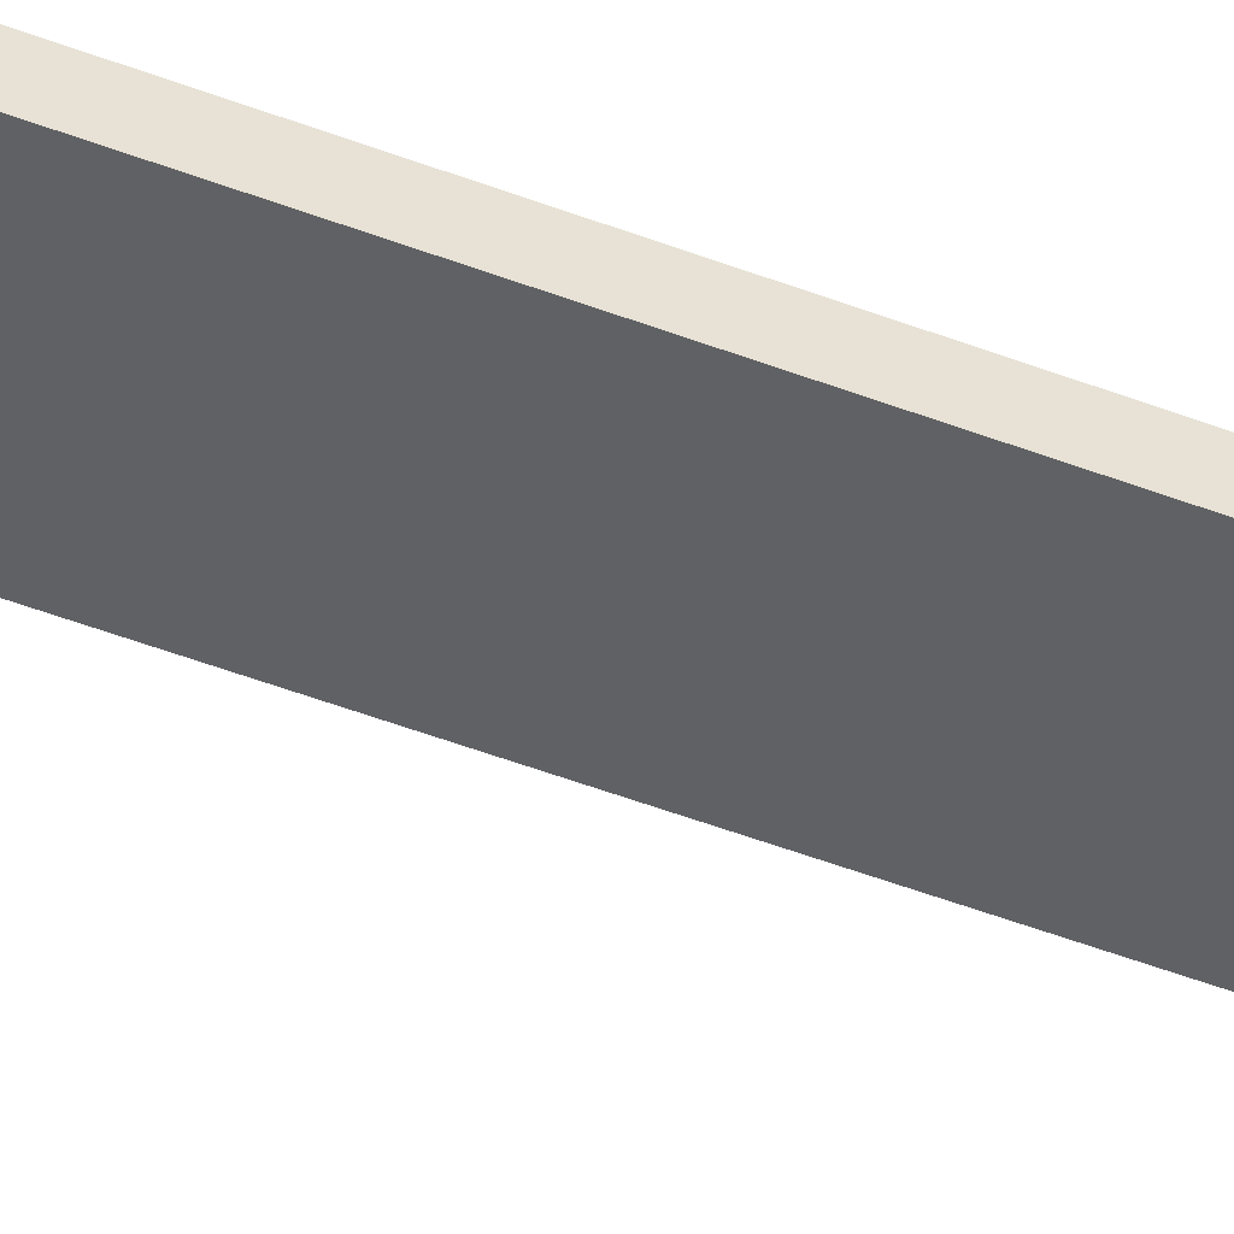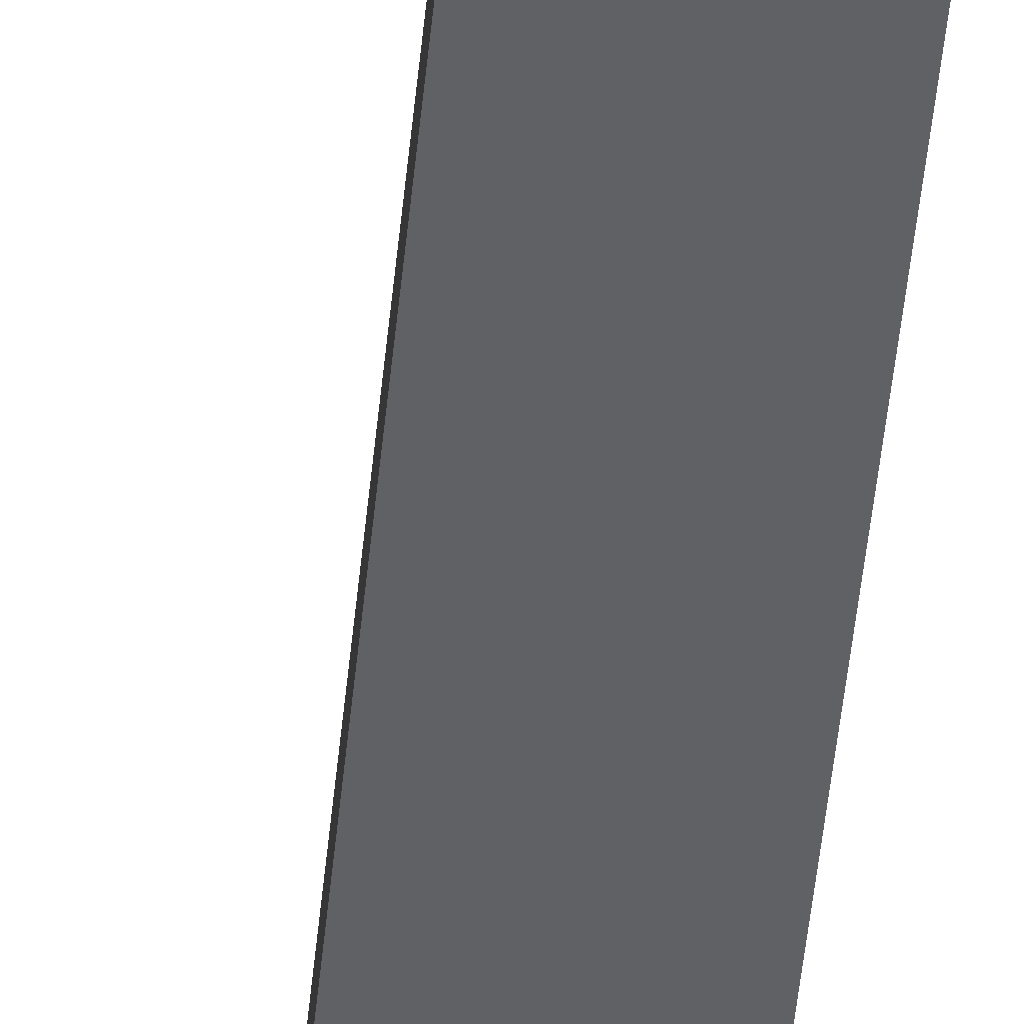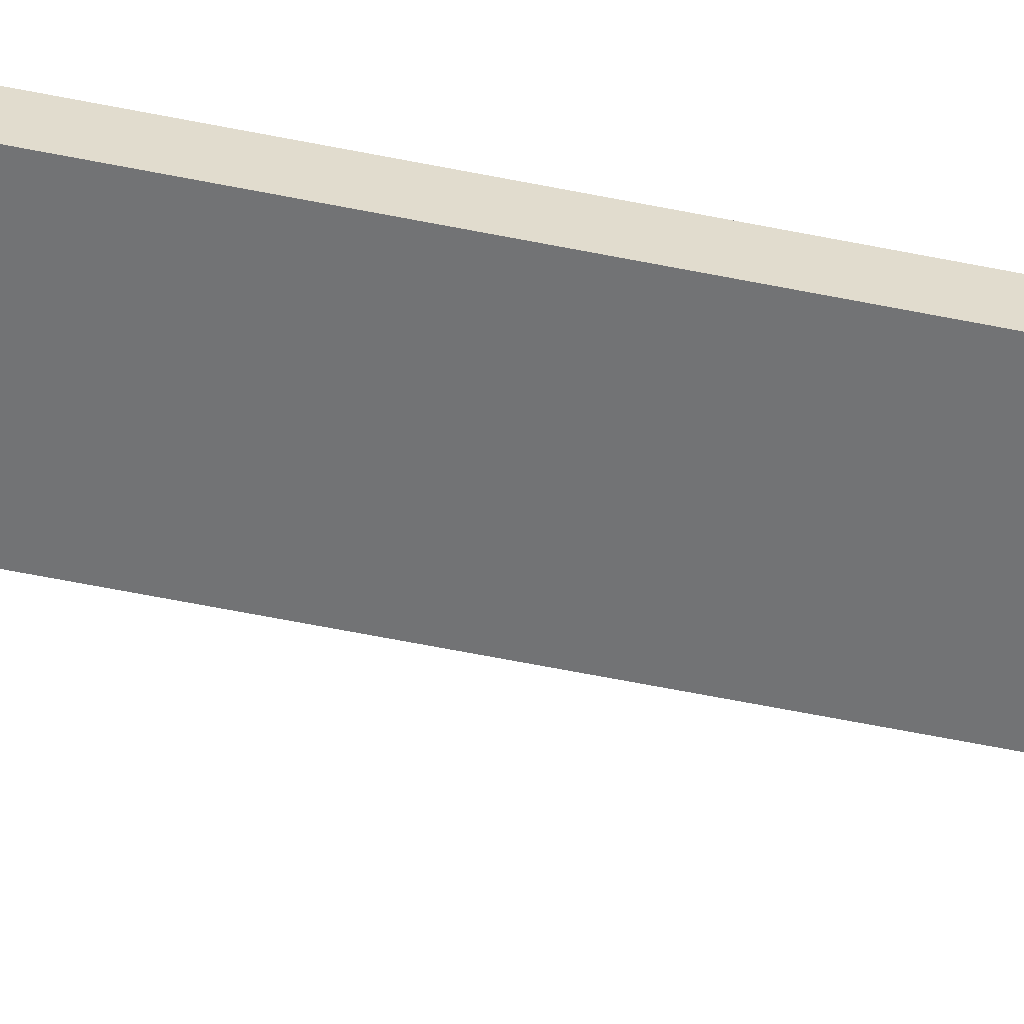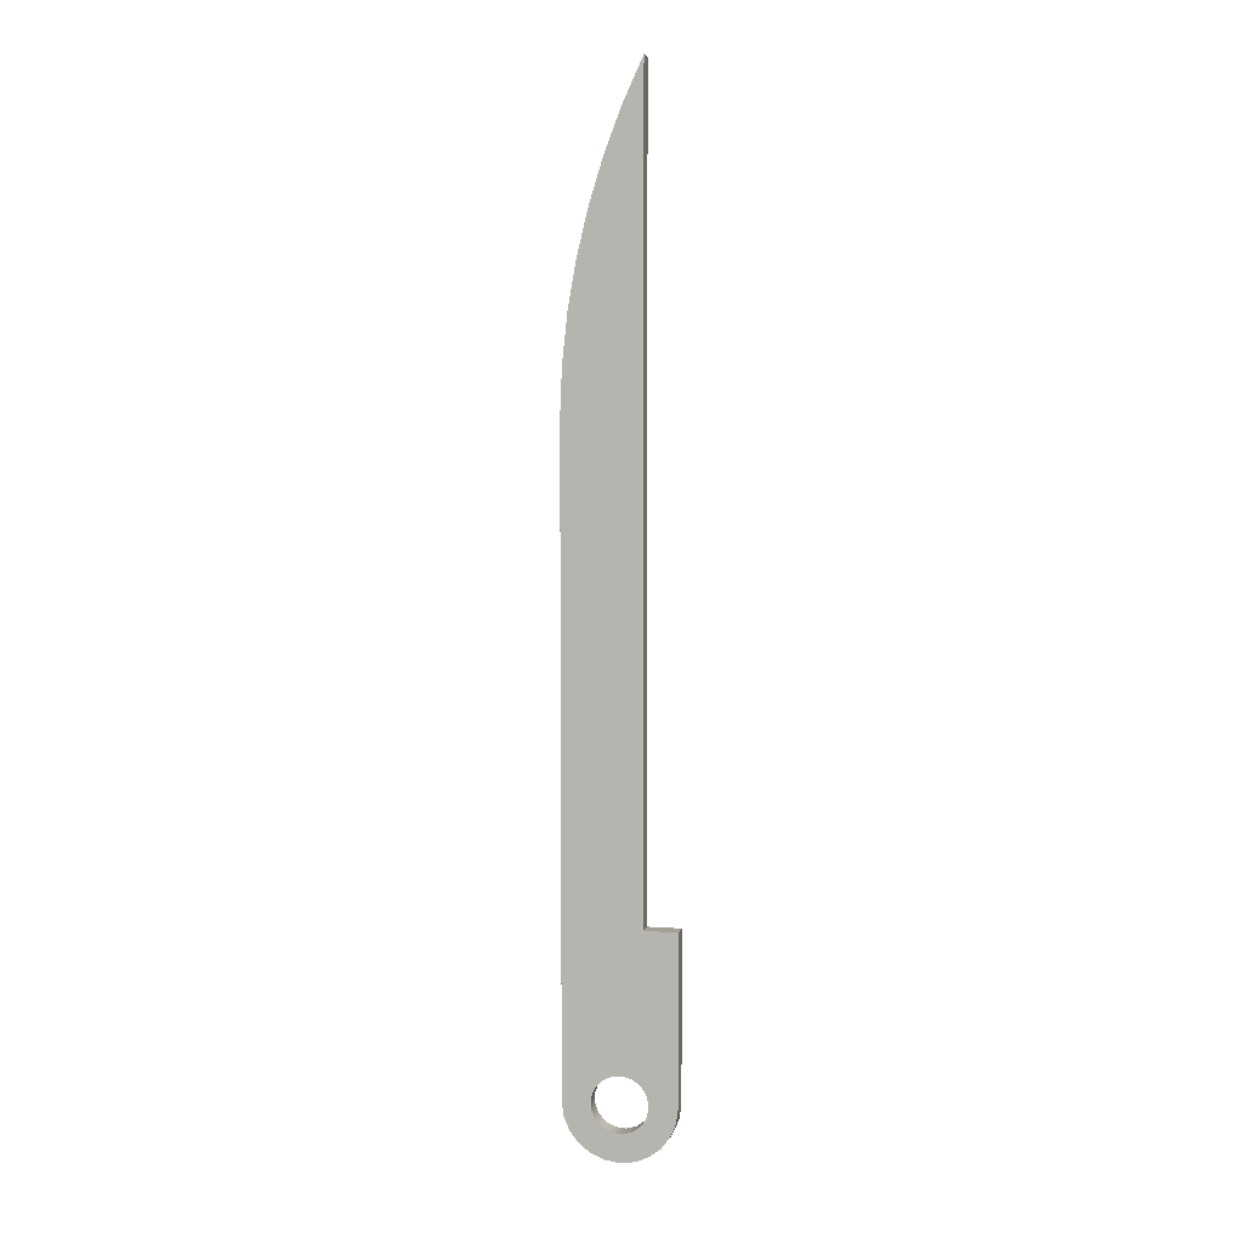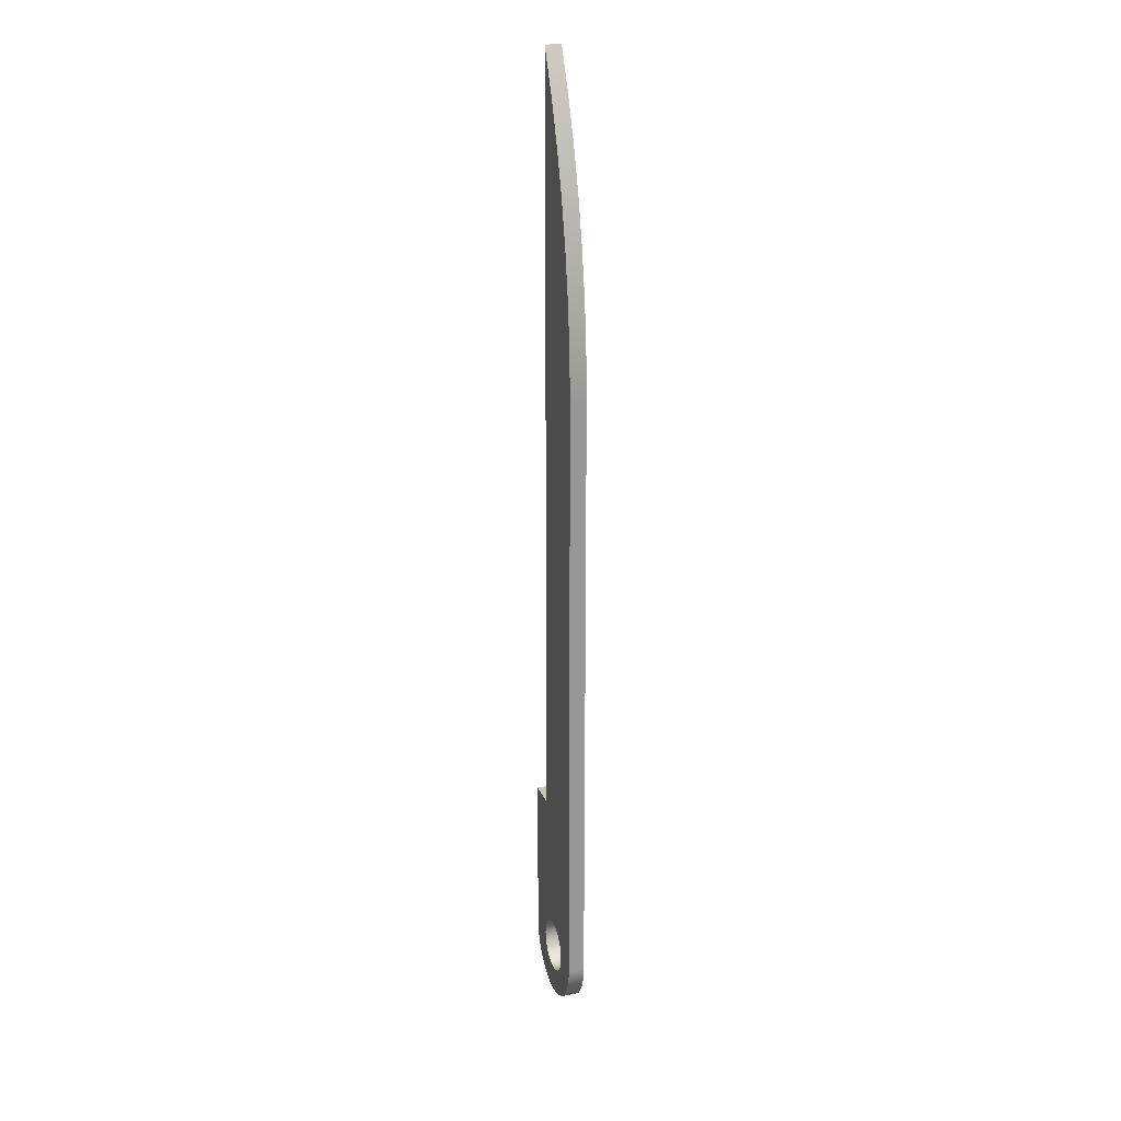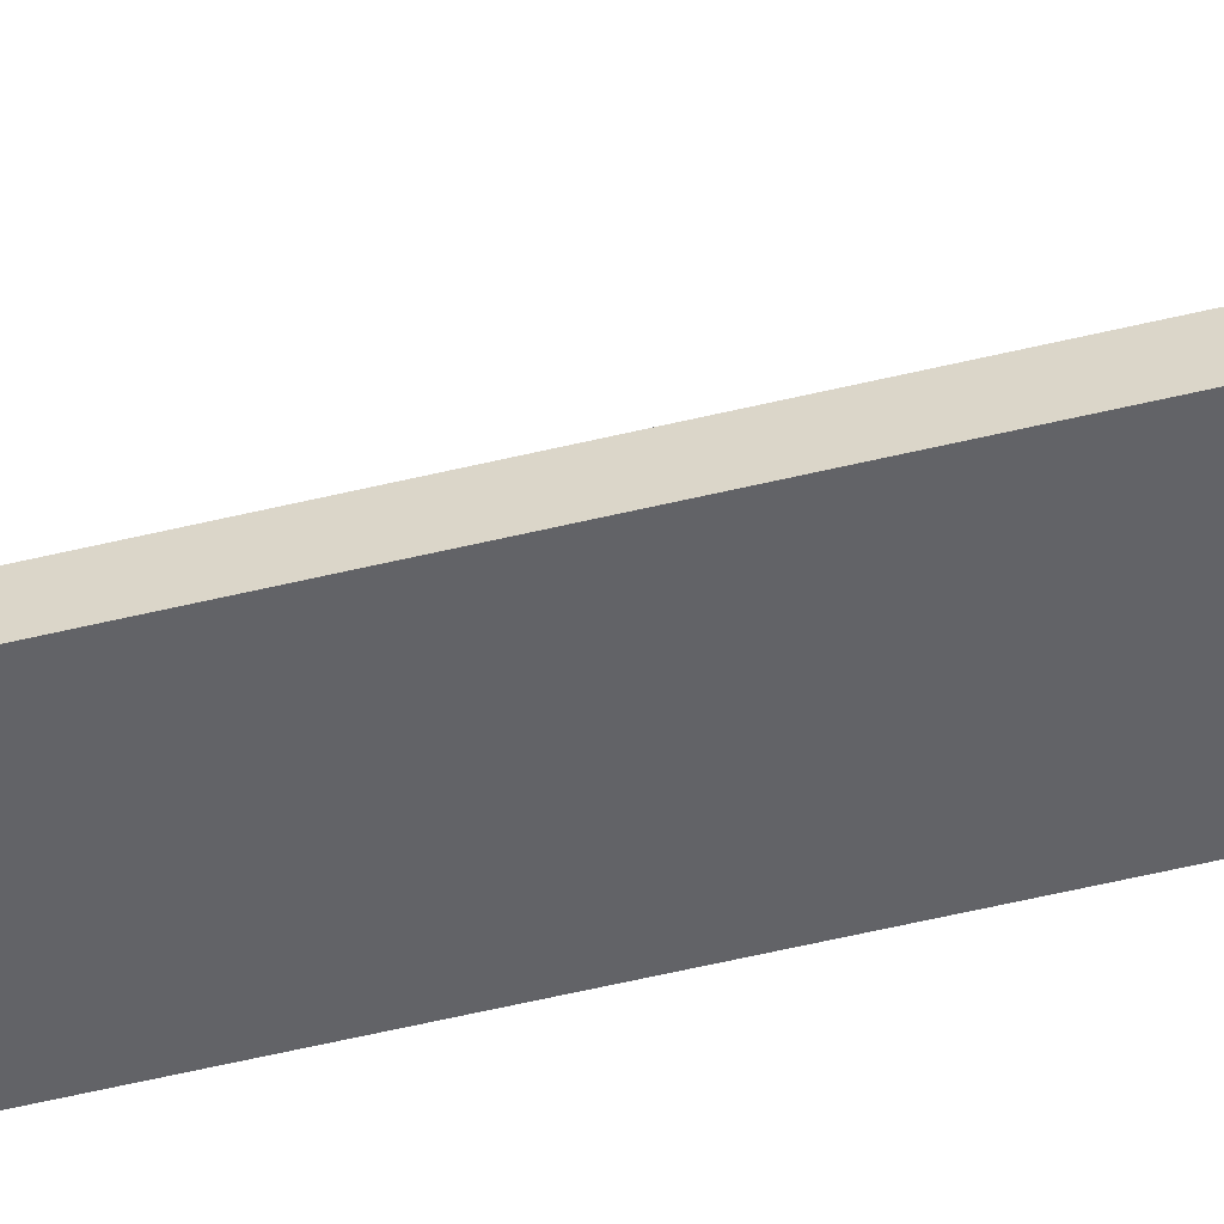
<metadata>
{"format":"obj","ext":"obj","renderer":"f3d","projection":"perspective","resolution":1024,"background":"white","views":[{"elev":-46.8,"azim":66.1,"up":"+Y"},{"elev":-47.9,"azim":-5.4,"up":"+Y"},{"elev":-55.9,"azim":77.7,"up":"+Y"},{"elev":5.4,"azim":-167.8,"up":"+Z"},{"elev":21.1,"azim":72.1,"up":"+Z"},{"elev":-51.0,"azim":-74.9,"up":"+Y"}]}
</metadata>
<code>
v 4.125 0.075 3.4
v 4.133 0.075 3.445
v 4.158 0.075 3.484
v 4.194 0.075 3.512
v 4.238 0.075 3.524
v 4.284 0.075 3.52
v 4.325 0.075 3.5
v 4.356 0.075 3.466
v 4.373 0.075 3.423
v 4.373 0.075 3.377
v 4.356 0.075 3.334
v 4.325 0.075 3.3
v 4.284 0.075 3.28
v 4.238 0.075 3.276
v 4.194 0.075 3.288
v 4.158 0.075 3.316
v 4.133 0.075 3.355
v 4.125 0 3.4
v 4.133 0 3.355
v 4.158 0 3.316
v 4.194 0 3.288
v 4.238 0 3.276
v 4.284 0 3.28
v 4.325 0 3.3
v 4.356 0 3.334
v 4.373 0 3.377
v 4.373 0 3.423
v 4.356 0 3.466
v 4.325 0 3.5
v 4.284 0 3.52
v 4.238 0 3.524
v 4.194 0 3.512
v 4.158 0 3.484
v 4.133 0 3.445
v 4.125 0.075 3.4
v 4.125 0 3.4
v 4.5 0 6.27
v 4.5 0 3.4
v 4.5 0.075 3.4
v 4.5 0.075 6.27
v 4.15 0 7.72
v 4.24 0 7.525
v 4.317 0 7.324
v 4.381 0 7.119
v 4.431 0 6.91
v 4.468 0 6.698
v 4.491 0 6.485
v 4.5 0 6.27
v 4.5 0.075 6.27
v 4.491 0.075 6.485
v 4.468 0.075 6.698
v 4.431 0.075 6.91
v 4.381 0.075 7.119
v 4.317 0.075 7.324
v 4.24 0.075 7.525
v 4.15 0.075 7.72
v 4.15 0 4.15
v 4.15 0 7.72
v 4.15 0.075 7.72
v 4.15 0.075 4.15
v 4 0 4.15
v 4.15 0 4.15
v 4.15 0.075 4.15
v 4 0.075 4.15
v 4 0 3.4
v 4 0 4.15
v 4 0.075 4.15
v 4 0.075 3.4
v 4.5 0 3.4
v 4.491 0 3.335
v 4.467 0 3.275
v 4.427 0 3.223
v 4.375 0 3.183
v 4.315 0 3.159
v 4.25 0 3.15
v 4.185 0 3.159
v 4.125 0 3.183
v 4.073 0 3.223
v 4.033 0 3.275
v 4.009 0 3.335
v 4 0 3.4
v 4 0.075 3.4
v 4.009 0.075 3.335
v 4.033 0.075 3.275
v 4.073 0.075 3.223
v 4.125 0.075 3.183
v 4.185 0.075 3.159
v 4.25 0.075 3.15
v 4.315 0.075 3.159
v 4.375 0.075 3.183
v 4.427 0.075 3.223
v 4.467 0.075 3.275
v 4.491 0.075 3.335
v 4.5 0.075 3.4
v 4.125 0.075 3.4
v 4.133 0.075 3.355
v 4.158 0.075 3.316
v 4.194 0.075 3.288
v 4.238 0.075 3.276
v 4.284 0.075 3.28
v 4.325 0.075 3.3
v 4.356 0.075 3.334
v 4.373 0.075 3.377
v 4.373 0.075 3.423
v 4.356 0.075 3.466
v 4.325 0.075 3.5
v 4.284 0.075 3.52
v 4.238 0.075 3.524
v 4.194 0.075 3.512
v 4.158 0.075 3.484
v 4.133 0.075 3.445
v 4.5 0.075 3.4
v 4.491 0.075 3.335
v 4.467 0.075 3.275
v 4.427 0.075 3.223
v 4.375 0.075 3.183
v 4.315 0.075 3.159
v 4.25 0.075 3.15
v 4.185 0.075 3.159
v 4.125 0.075 3.183
v 4.073 0.075 3.223
v 4.033 0.075 3.275
v 4.009 0.075 3.335
v 4 0.075 3.4
v 4 0.075 4.15
v 4.15 0.075 4.15
v 4.15 0.075 7.72
v 4.24 0.075 7.525
v 4.317 0.075 7.324
v 4.381 0.075 7.119
v 4.431 0.075 6.91
v 4.468 0.075 6.698
v 4.491 0.075 6.485
v 4.5 0.075 6.27
v 4.125 0 3.4
v 4.133 0 3.445
v 4.158 0 3.484
v 4.194 0 3.512
v 4.238 0 3.524
v 4.284 0 3.52
v 4.325 0 3.5
v 4.356 0 3.466
v 4.373 0 3.423
v 4.373 0 3.377
v 4.356 0 3.334
v 4.325 0 3.3
v 4.284 0 3.28
v 4.238 0 3.276
v 4.194 0 3.288
v 4.158 0 3.316
v 4.133 0 3.355
v 4 0 3.4
v 4.009 0 3.335
v 4.033 0 3.275
v 4.073 0 3.223
v 4.125 0 3.183
v 4.185 0 3.159
v 4.25 0 3.15
v 4.315 0 3.159
v 4.375 0 3.183
v 4.427 0 3.223
v 4.467 0 3.275
v 4.491 0 3.335
v 4.5 0 3.4
v 4.5 0 6.27
v 4.491 0 6.485
v 4.468 0 6.698
v 4.431 0 6.91
v 4.381 0 7.119
v 4.317 0 7.324
v 4.24 0 7.525
v 4.15 0 7.72
v 4.15 0 4.15
v 4 0 4.15
g 5b627350-e37c-11ea-8d20-54bf646e7e1f
f 2 34 1
f 1 34 36
f 35 18 17
f 17 18 19
f 17 19 16
f 16 19 20
f 16 20 15
f 15 20 21
f 15 21 14
f 14 21 22
f 14 22 13
f 13 22 23
f 13 23 12
f 12 23 24
f 12 24 11
f 11 24 25
f 11 25 10
f 10 25 26
f 10 26 9
f 9 26 27
f 9 27 8
f 8 27 28
f 8 28 7
f 7 28 29
f 7 29 6
f 6 29 30
f 6 30 5
f 5 30 31
f 5 31 4
f 4 31 32
f 4 32 3
f 3 32 33
f 3 33 2
f 2 33 34
g 5b6384b4-e37c-11ea-b0e8-54bf646e7e1f
f 37 38 40
f 40 38 39
g 5b646eca-e37c-11ea-bc7e-54bf646e7e1f
f 56 41 55
f 55 41 42
f 55 42 54
f 54 42 43
f 54 43 53
f 53 43 44
f 53 44 52
f 52 44 45
f 52 45 51
f 51 45 46
f 51 46 50
f 50 46 47
f 50 47 49
f 49 47 48
g 5b653222-e37c-11ea-bf13-54bf646e7e1f
f 57 58 60
f 60 58 59
g 5b65ce5a-e37c-11ea-a973-54bf646e7e1f
f 61 62 64
f 64 62 63
g 5b66435e-e37c-11ea-b014-54bf646e7e1f
f 65 66 68
f 68 66 67
g 5b66df9e-e37c-11ea-83b0-54bf646e7e1f
f 94 69 93
f 93 69 70
f 93 70 92
f 92 70 71
f 92 71 91
f 91 71 72
f 91 72 90
f 90 72 73
f 90 73 89
f 89 73 74
f 89 74 88
f 88 74 75
f 88 75 87
f 87 75 76
f 87 76 86
f 86 76 77
f 86 77 85
f 85 77 78
f 85 78 84
f 84 78 79
f 84 79 83
f 83 79 80
f 83 80 82
f 82 80 81
g 5b6754d0-e37c-11ea-a32f-54bf646e7e1f
f 96 121 95
f 95 121 122
f 95 122 124
f 124 122 123
f 121 96 120
f 120 96 97
f 120 97 119
f 119 97 98
f 119 98 99
f 119 99 118
f 118 99 100
f 118 100 117
f 117 100 101
f 117 101 116
f 116 101 102
f 116 102 103
f 116 103 115
f 115 103 104
f 115 104 114
f 114 104 112
f 114 112 113
f 104 105 112
f 112 105 134
f 134 105 126
f 134 126 130
f 130 126 129
f 129 126 128
f 128 126 127
f 105 106 126
f 126 106 107
f 126 107 108
f 108 109 126
f 126 109 110
f 126 110 111
f 95 124 111
f 111 124 125
f 111 125 126
f 130 131 134
f 134 131 132
f 134 132 133
g 5b67f112-e37c-11ea-90d1-54bf646e7e1f
f 136 152 135
f 135 152 154
f 135 154 155
f 137 173 136
f 136 173 174
f 136 174 152
f 137 138 173
f 173 138 139
f 173 139 140
f 140 141 173
f 173 141 142
f 173 142 165
f 165 142 164
f 164 142 143
f 164 143 162
f 162 143 161
f 161 143 144
f 161 144 160
f 160 144 145
f 160 145 146
f 160 146 159
f 159 146 147
f 159 147 158
f 158 147 148
f 158 148 157
f 157 148 149
f 157 149 150
f 157 150 156
f 156 150 151
f 156 151 155
f 155 151 135
f 152 153 154
f 162 163 164
f 166 167 165
f 165 167 168
f 165 168 169
f 165 169 173
f 173 169 170
f 173 170 171
f 171 172 173

</code>
